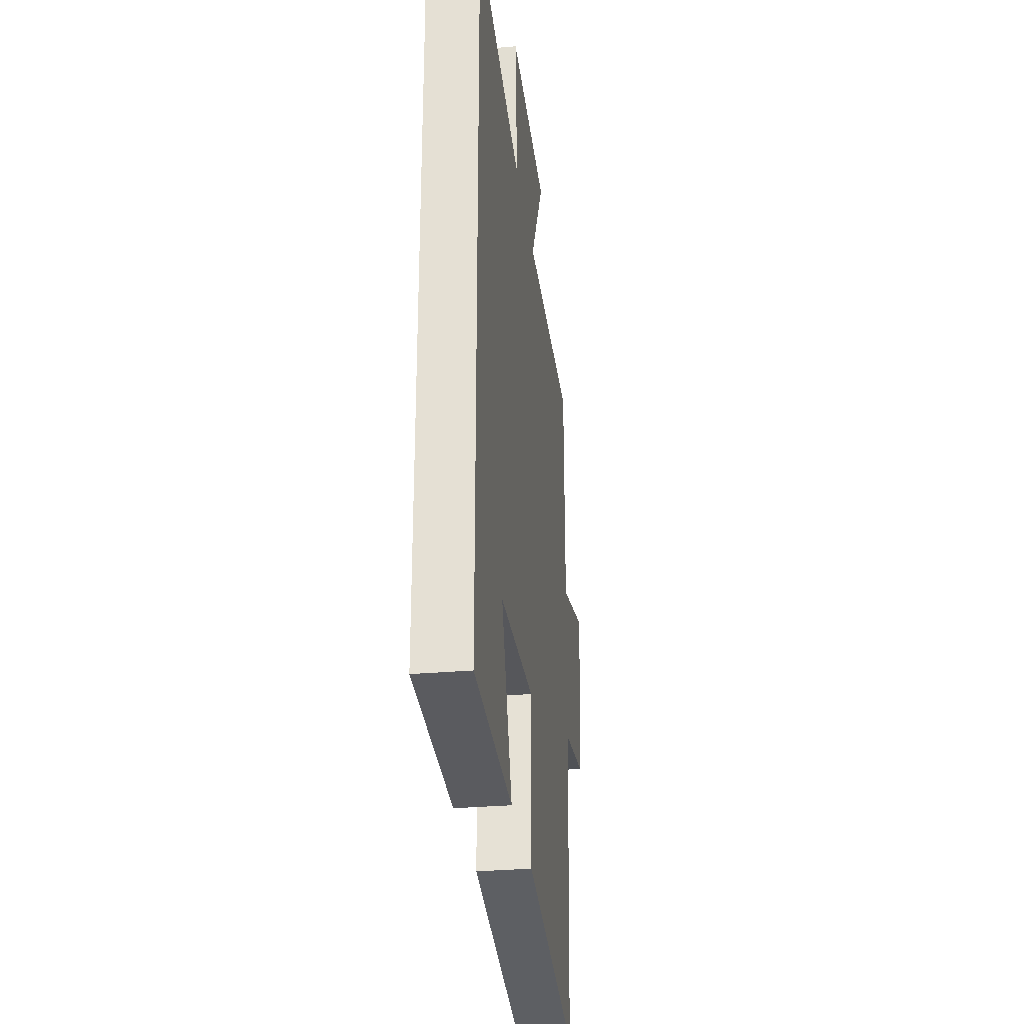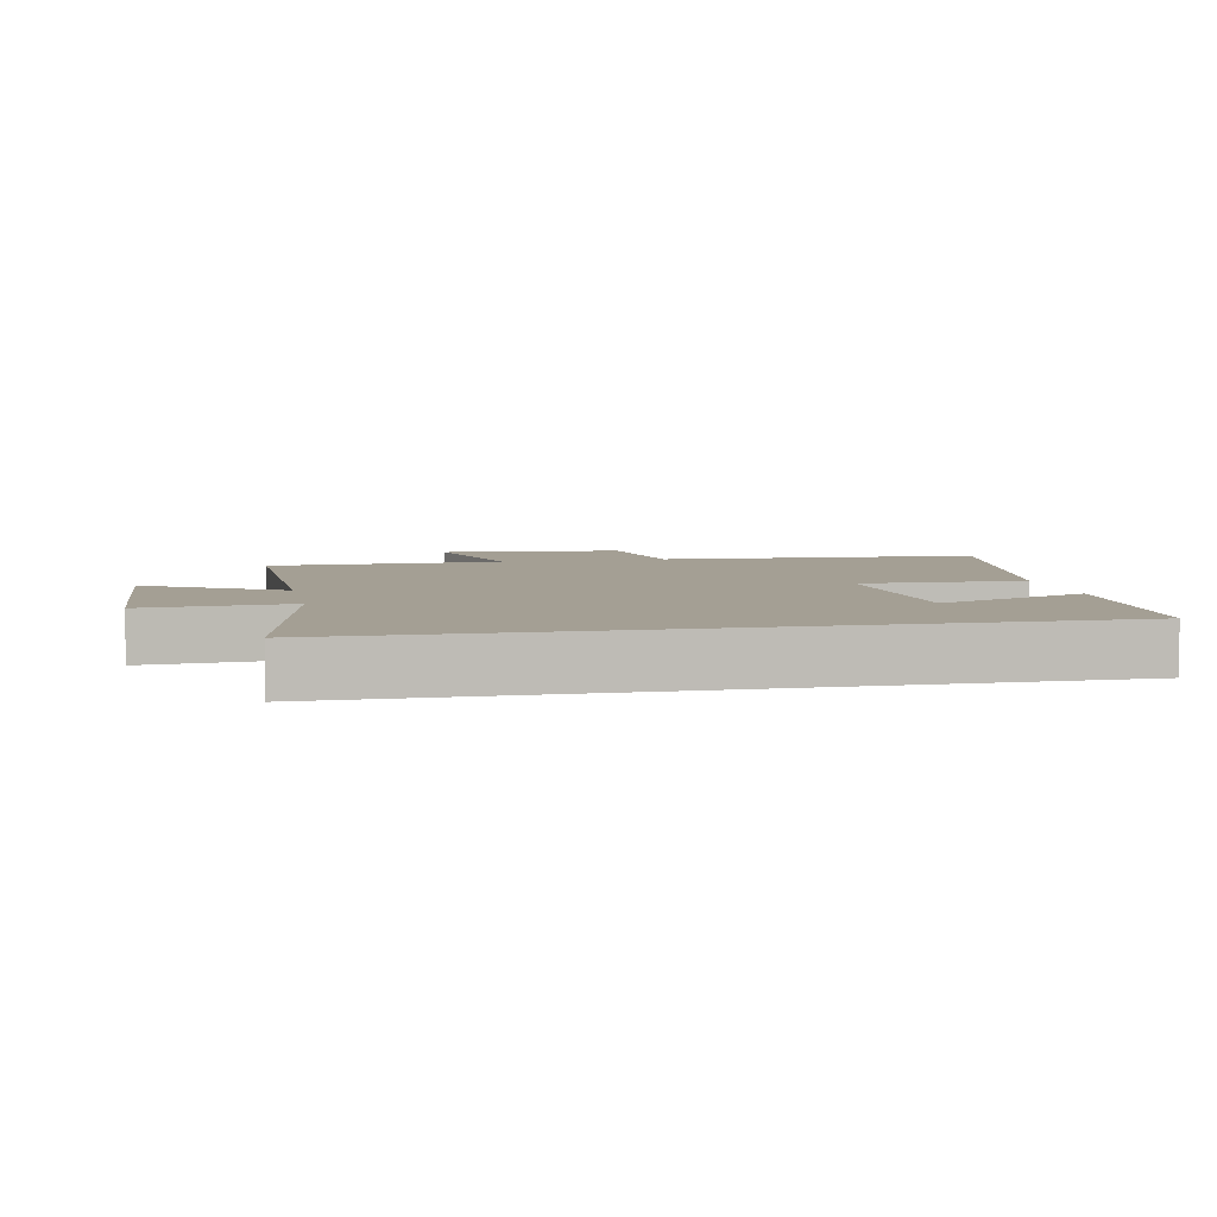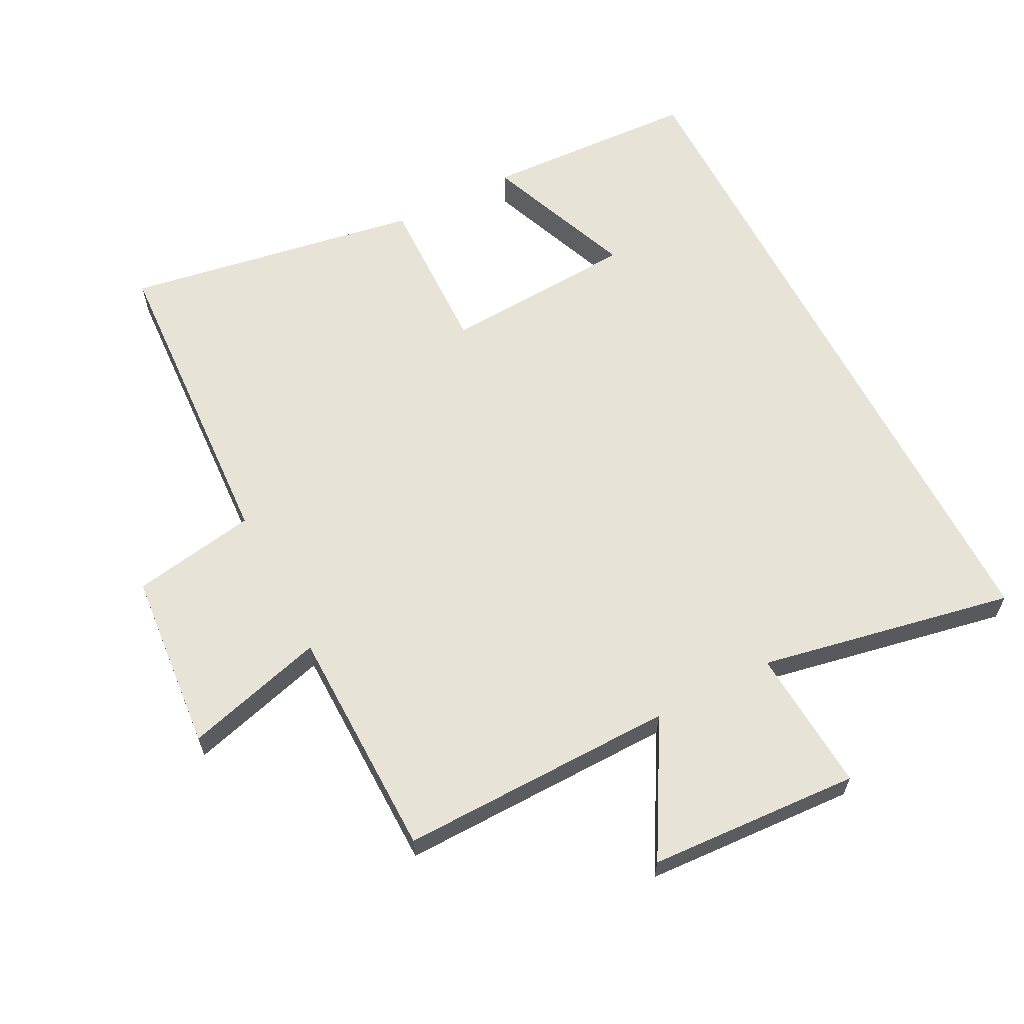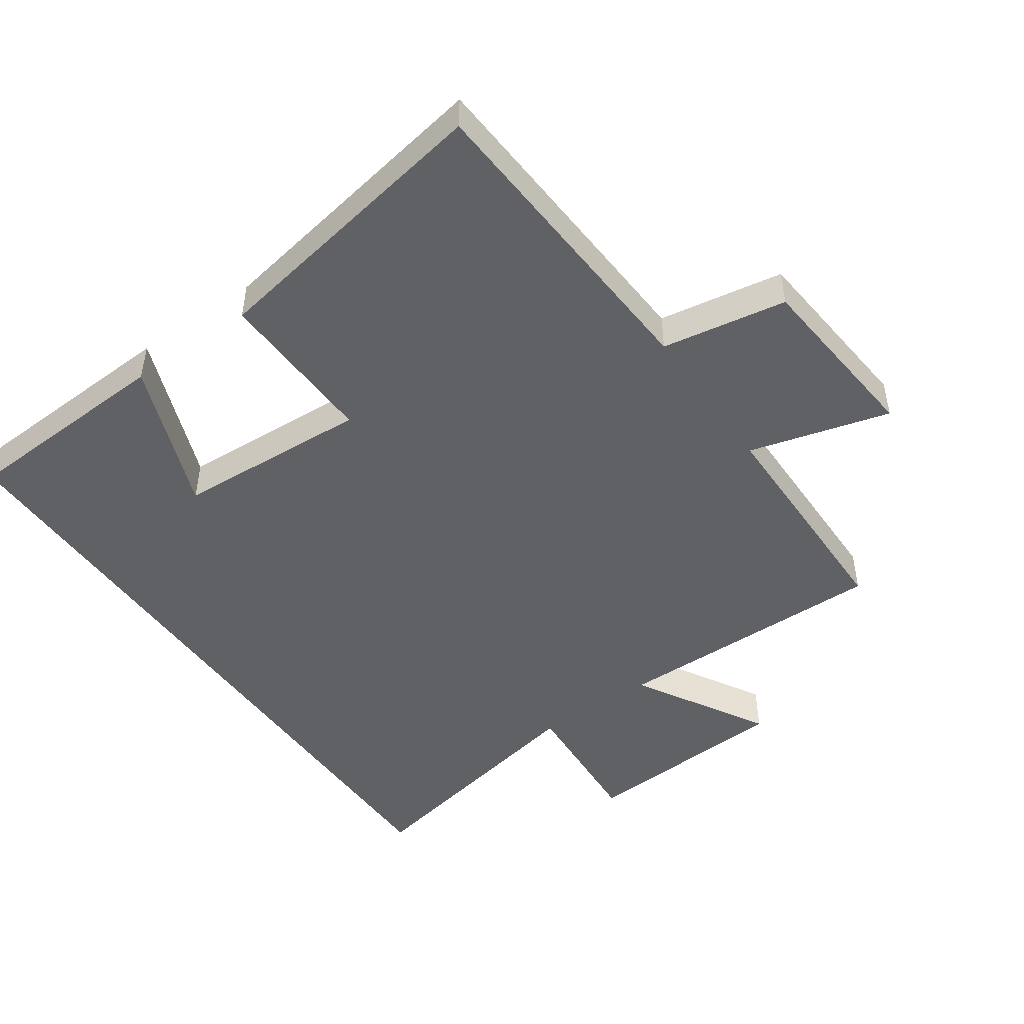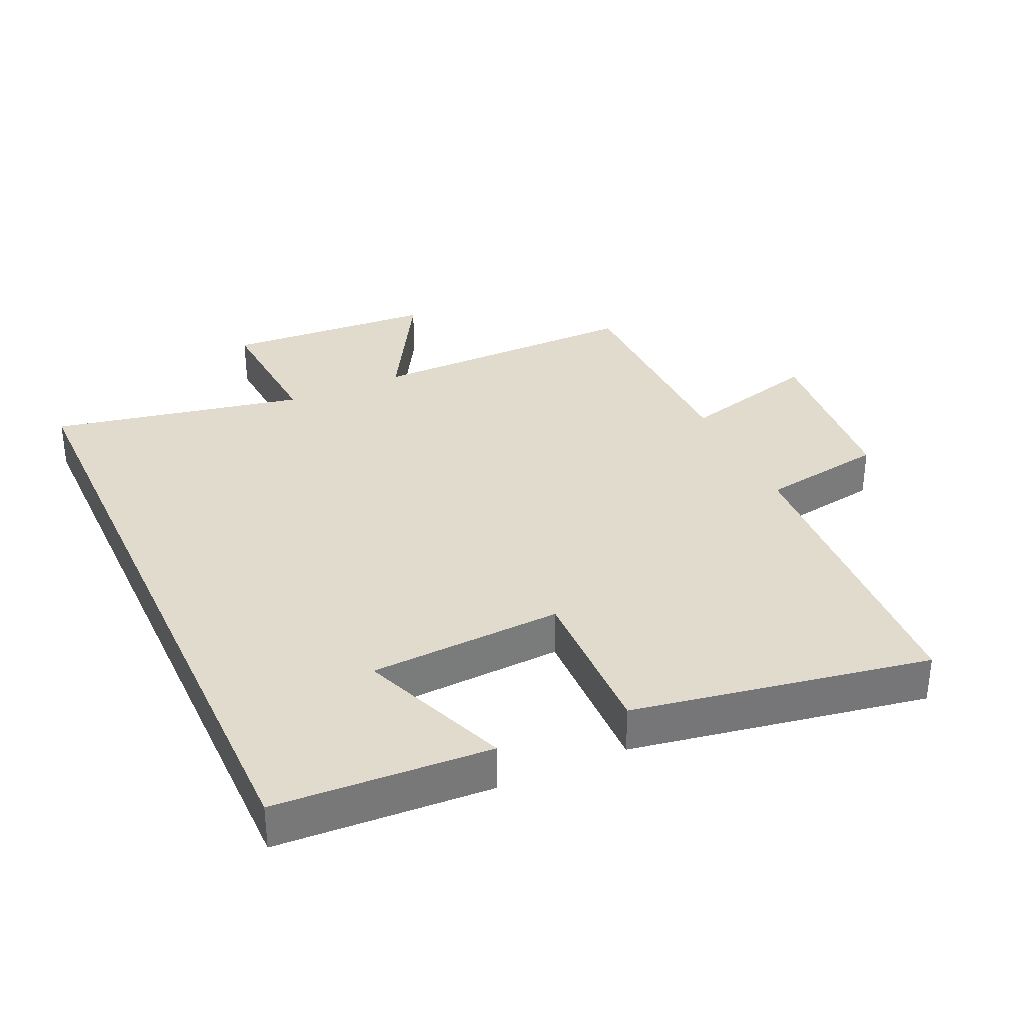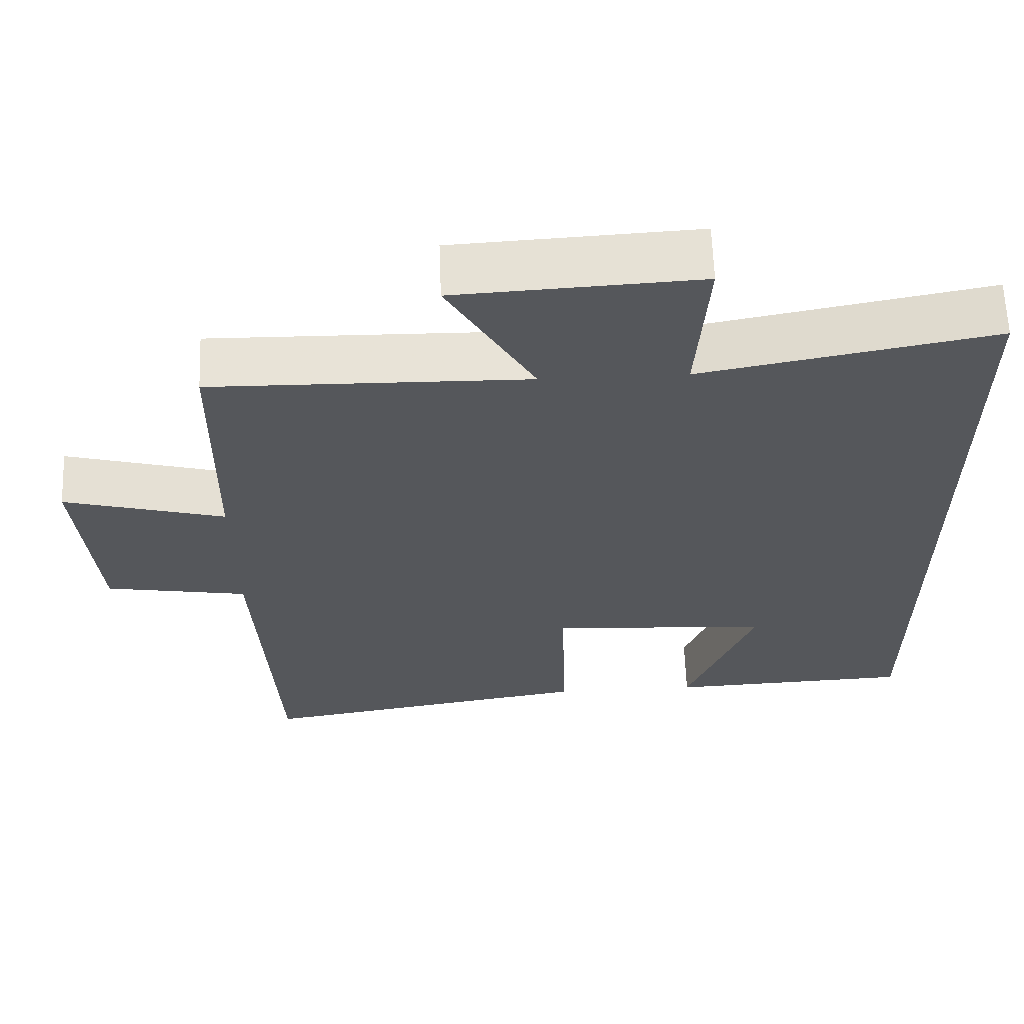
<metadata>
{"format":"obj","ext":"obj","renderer":"f3d","projection":"perspective","resolution":1024,"background":"white","views":[{"elev":-30.6,"azim":97.2,"up":"+Z"},{"elev":5.5,"azim":78.5,"up":"+Y"},{"elev":62.6,"azim":-27.3,"up":"+Y"},{"elev":-48.1,"azim":-144.8,"up":"+Y"},{"elev":33.3,"azim":155.7,"up":"+Y"},{"elev":62.9,"azim":-2.1,"up":"+Z"}]}
</metadata>
<code>
v -0.495 0.07 0.507
v -0.076 0.07 0.5
v -0.191 0.07 0.701
v 0.129 0.07 0.719
v 0.114 0.07 0.5
v 0.5 0.07 0.575
v 0.5 0.07 -0.485
v 0.174 0.07 -0.5
v 0.264 0.07 -0.271
v -0.03 0.07 -0.253
v -0.024 0.07 -0.5
v -0.474 0.07 -0.576
v -0.5 0.07 -0.094
v -0.689 0.07 -0.061
v -0.713 0.07 0.213
v -0.5 0.07 0.154
v -0.495 0 0.507
v -0.076 0 0.5
v -0.191 0 0.701
v 0.129 0 0.719
v 0.114 0 0.5
v 0.5 0 0.575
v 0.5 0 -0.485
v 0.174 0 -0.5
v 0.264 0 -0.271
v -0.03 0 -0.253
v -0.024 0 -0.5
v -0.474 0 -0.576
v -0.5 0 -0.094
v -0.689 0 -0.061
v -0.713 0 0.213
v -0.5 0 0.154
f 13 14 15 16
f 16 1 2
f 13 16 2
f 12 13 2
f 11 12 2
f 10 11 2
f 9 10 2
f 7 8 9
f 5 6 7 9
f 5 9 2
f 2 3 4 5
f 32 31 30 29
f 18 17 32
f 18 32 29
f 18 29 28
f 18 28 27
f 18 27 26
f 18 26 25
f 25 24 23
f 25 23 22 21
f 18 25 21
f 21 20 19 18
f 1 17 18 2
f 2 18 19 3
f 3 19 20 4
f 4 20 21 5
f 5 21 22 6
f 6 22 23 7
f 7 23 24 8
f 8 24 25 9
f 9 25 26 10
f 10 26 27 11
f 11 27 28 12
f 12 28 29 13
f 13 29 30 14
f 14 30 31 15
f 15 31 32 16
f 16 32 17 1

</code>
